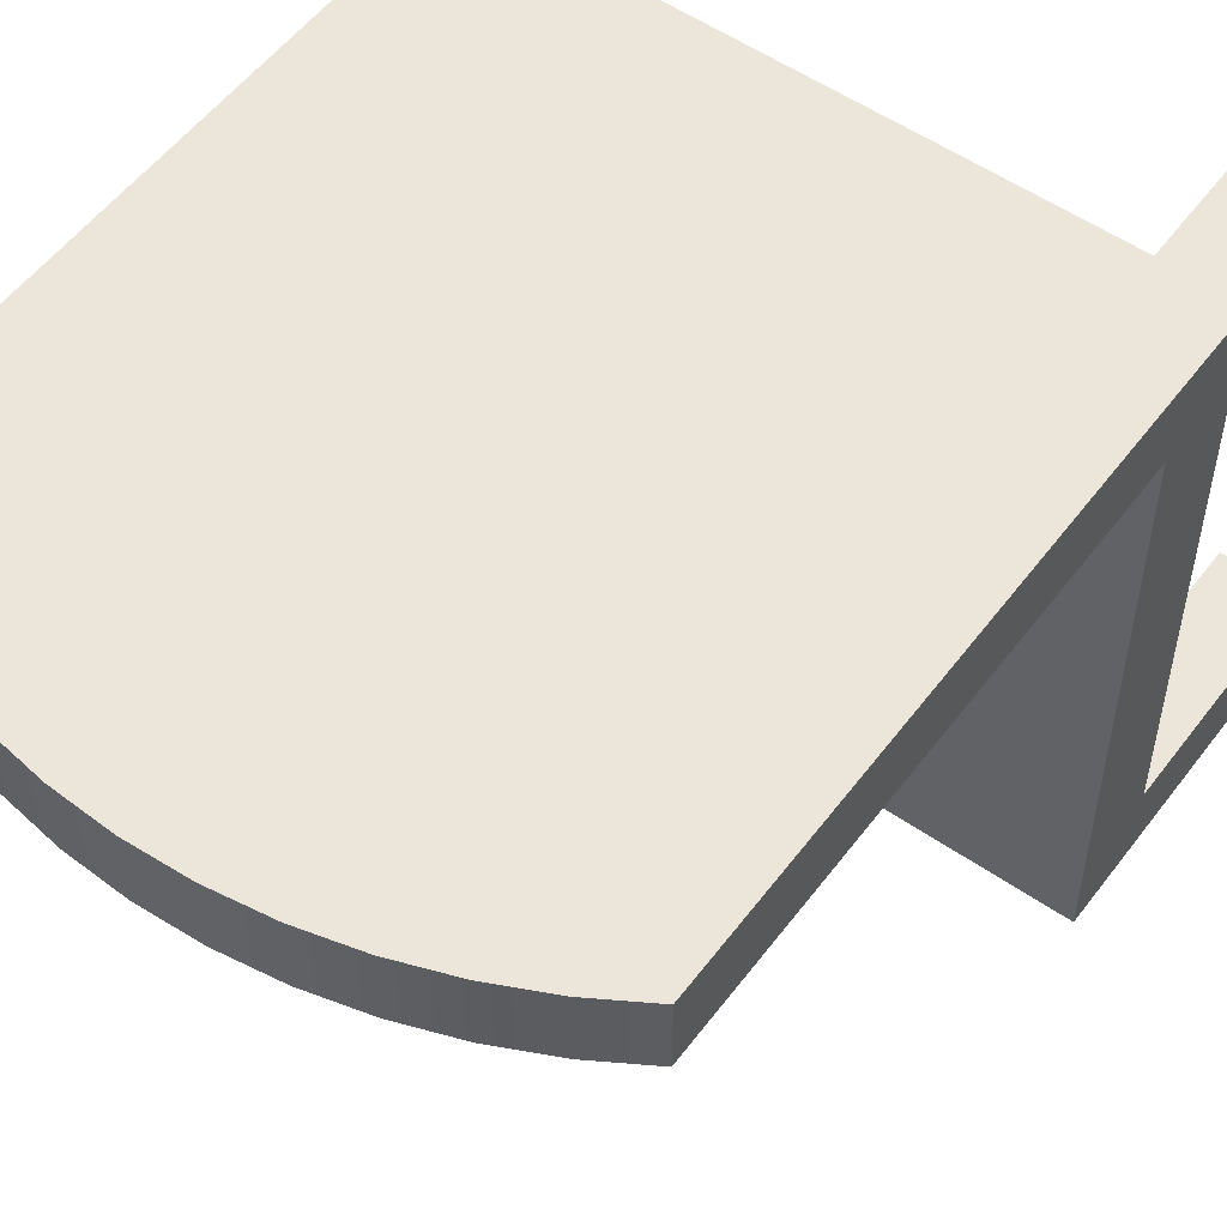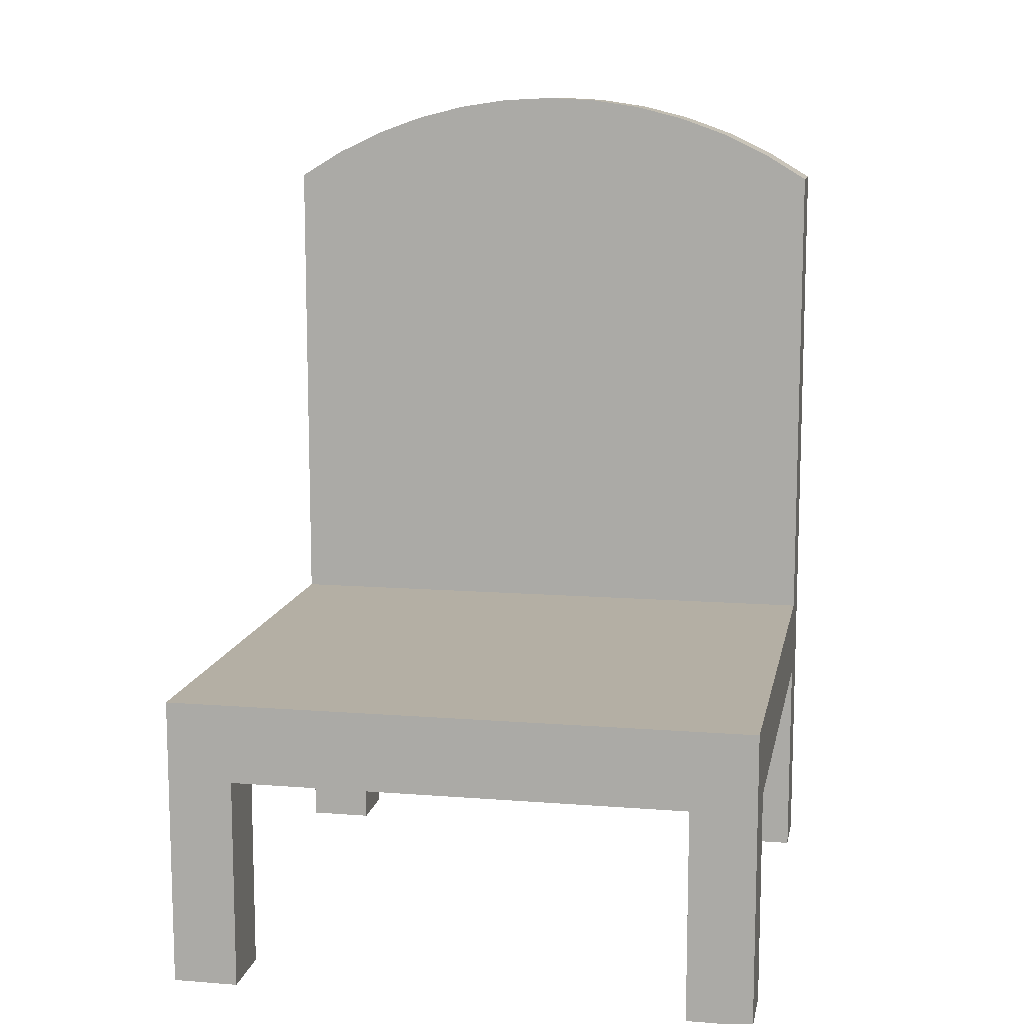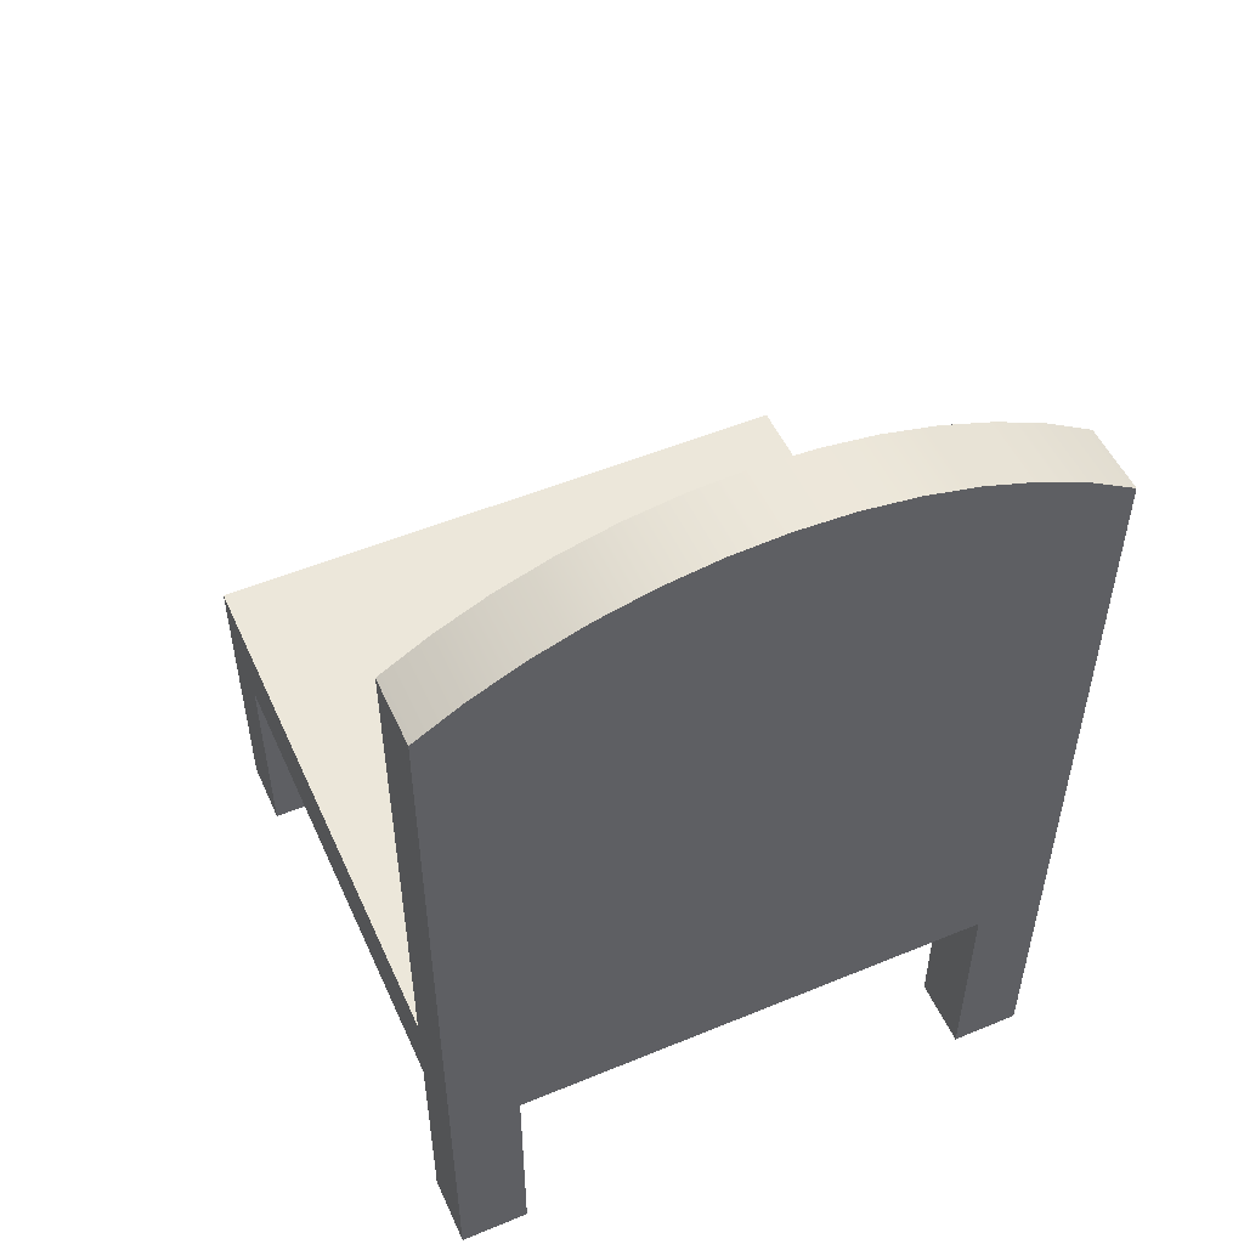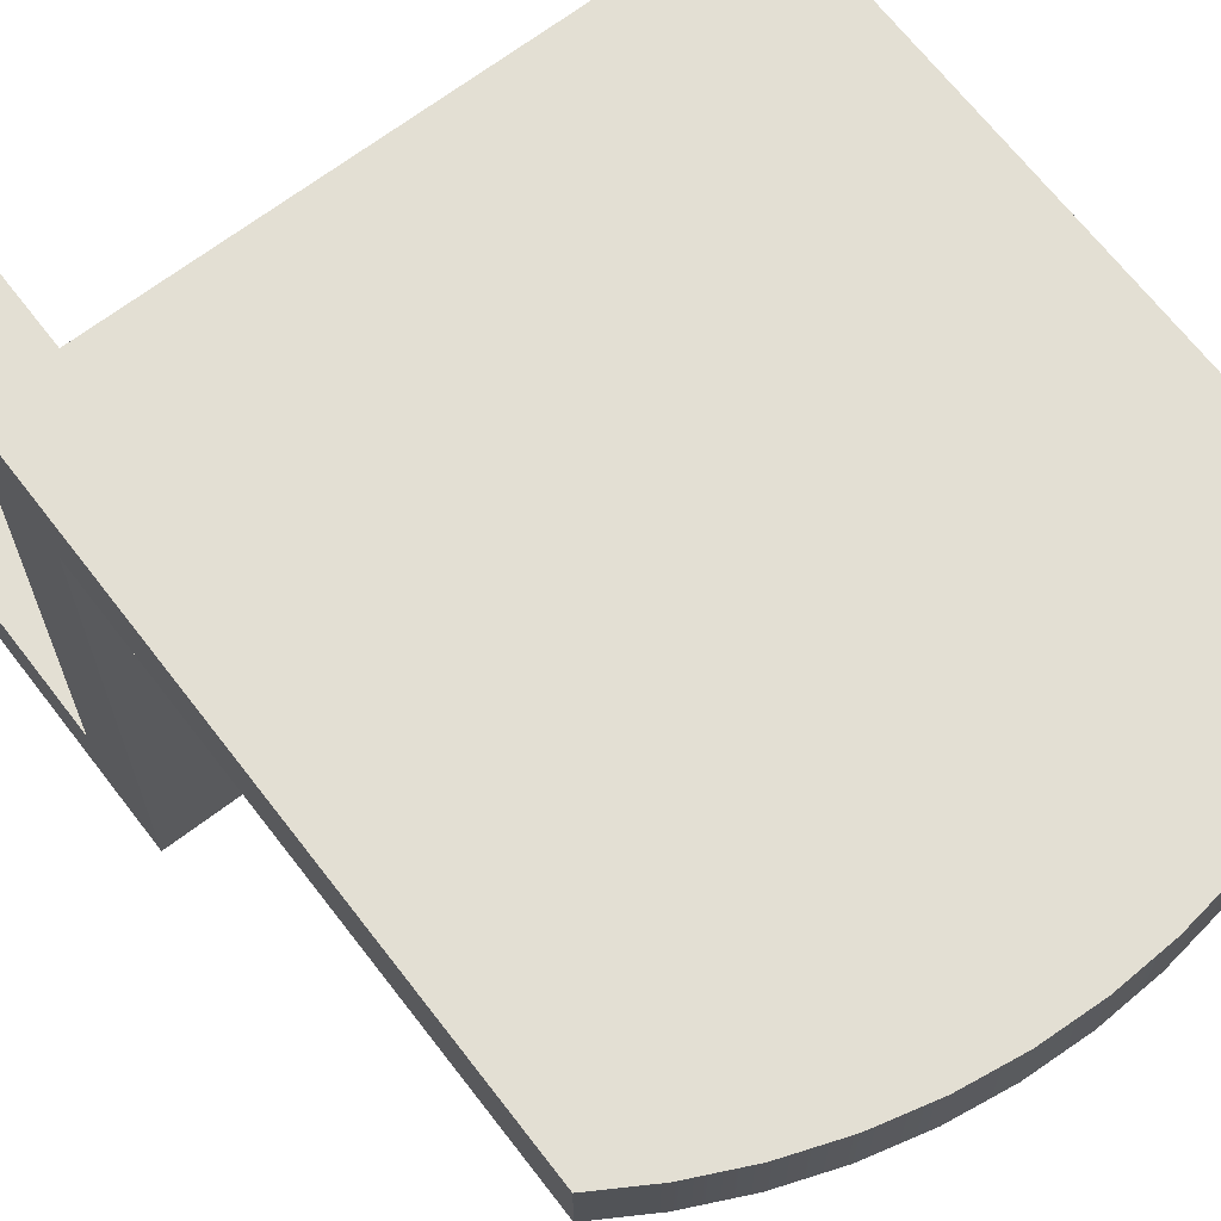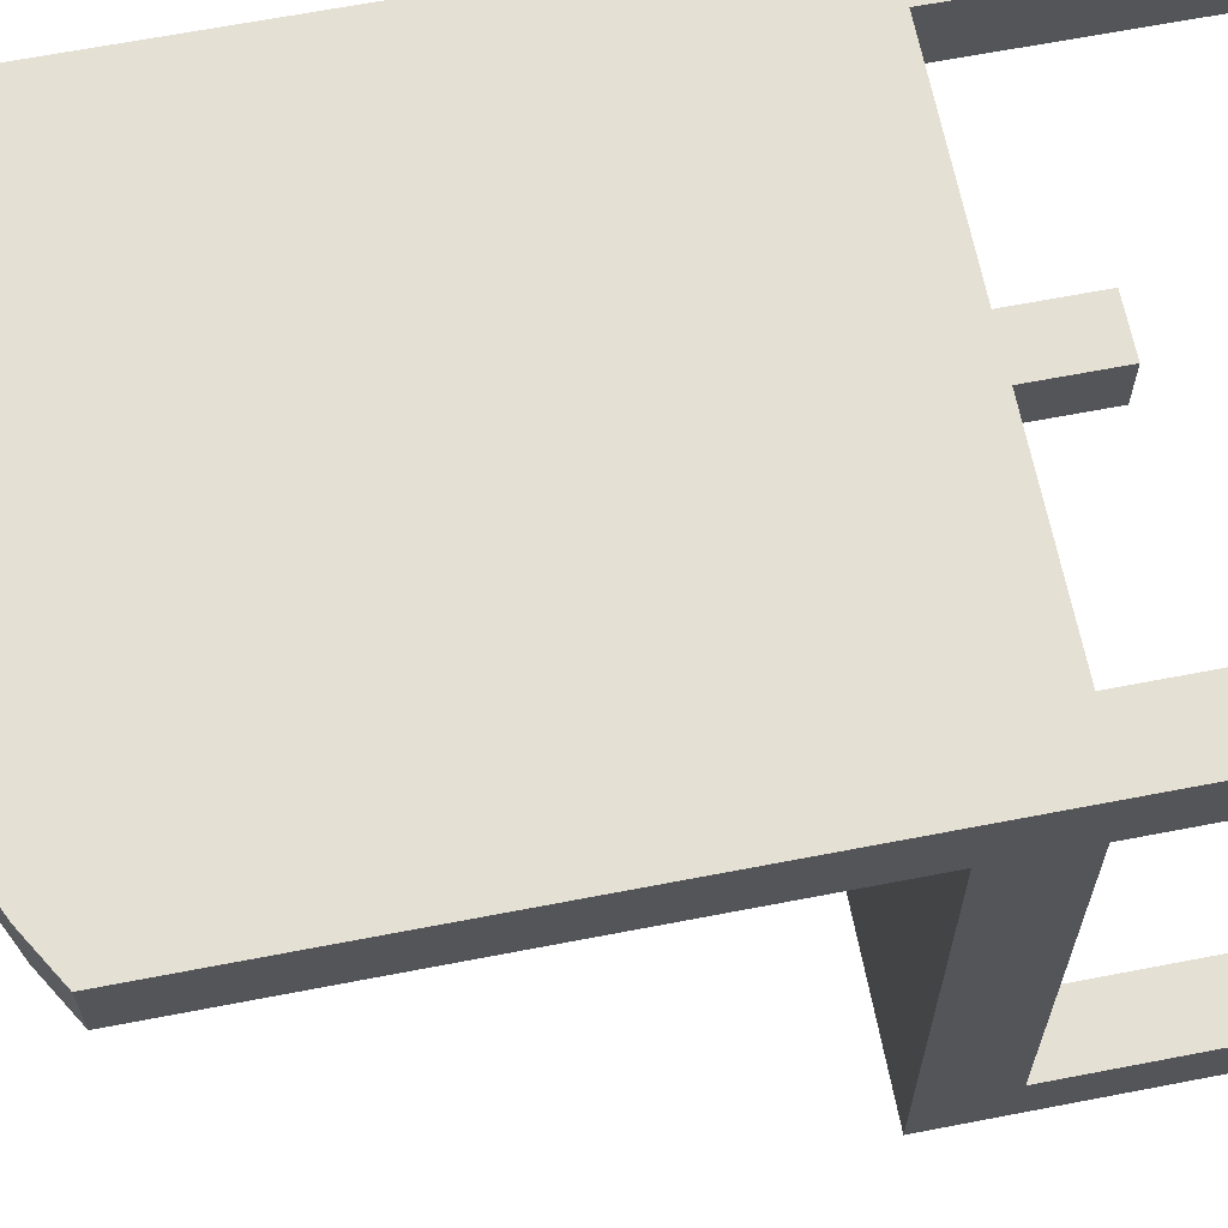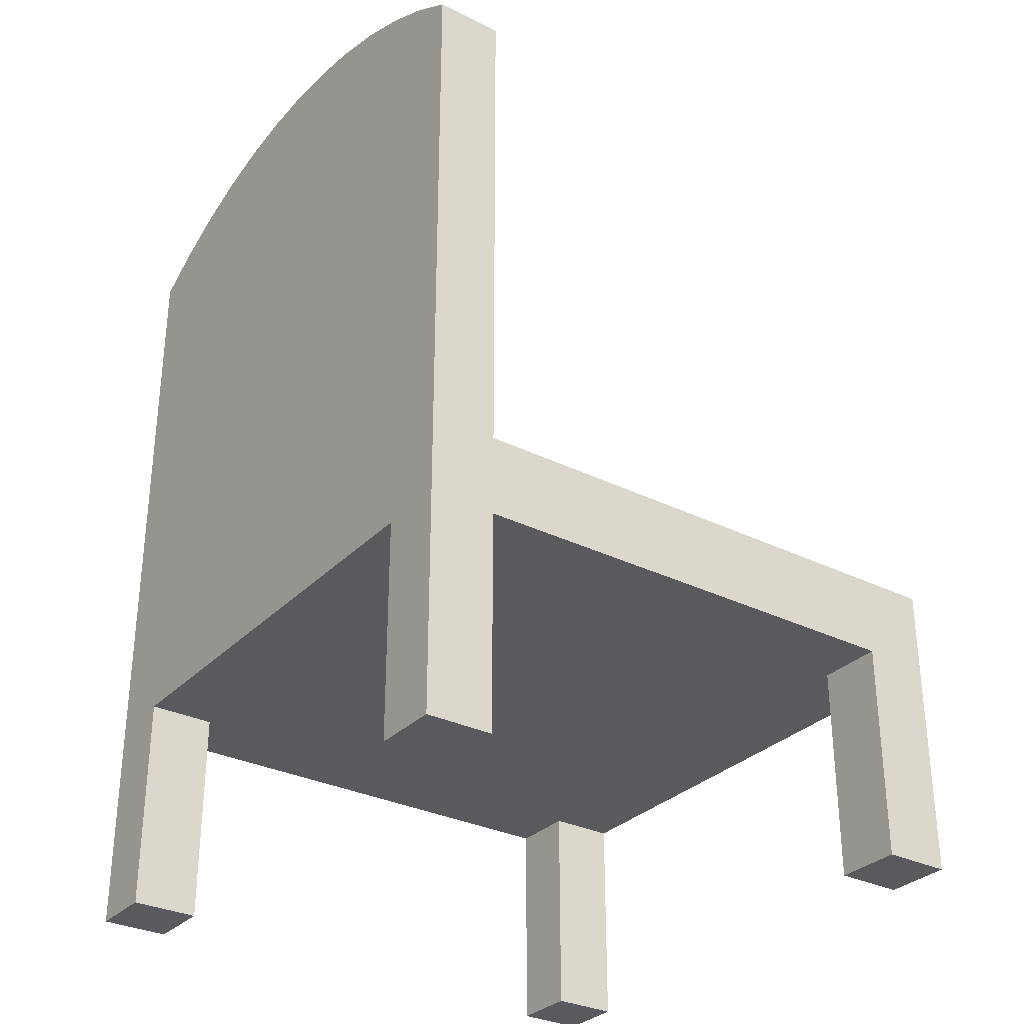
<metadata>
{"format":"obj","ext":"obj","renderer":"f3d","projection":"perspective","resolution":1024,"background":"white","views":[{"elev":54.2,"azim":-143.8,"up":"+Z"},{"elev":11.3,"azim":-169.2,"up":"+Y"},{"elev":51.6,"azim":-24.0,"up":"+Y"},{"elev":67.0,"azim":142.5,"up":"+Z"},{"elev":65.4,"azim":-101.0,"up":"+Z"},{"elev":-31.1,"azim":54.7,"up":"+Y"}]}
</metadata>
<code>
v 0.1888 -0.1892 -0.2837
v 0.1888 -0.3662 -0.3376
v 0.1888 -0.3662 -0.2837
v 0.1888 -0.1892 -0.3376
v 0.2427 -0.3662 -0.2837
v 0.2427 -0.1892 -0.2837
v -0.1888 -0.1892 -0.3376
v -0.1888 -0.1892 -0.2837
v -0.2427 -0.1892 -0.2837
v -0.1888 -0.1892 0.09394
v -0.2427 -0.1892 0.09394
v 0.1888 -0.1892 0.09394
v 0.2427 -0.1892 0.09394
v 0.1888 -0.1892 0.1479
v -0.1888 -0.1892 0.1479
v 0.2427 -0.3662 -0.3376
v -0.2427 -0.3662 -0.3376
v -0.1888 -0.3662 -0.3376
v -0.2427 -0.1235 -0.3376
v 0.2427 -0.1235 -0.3376
v 0.2427 -0.1235 0.09394
v 0.2427 -0.3662 0.1479
v 0.2427 -0.3662 0.09394
v 0.2427 0.2866 0.1479
v 0.2427 0.2866 0.09394
v -0.1888 -0.3662 -0.2837
v -0.2427 -0.3662 -0.2837
v 0.1888 -0.3662 0.09394
v 0.1888 -0.3662 0.1479
v 0.1673 0.3273 0.1479
v 0.206 0.3088 0.1479
v 0.1269 0.3418 0.1479
v 0.0853 0.3523 0.1479
v 0.04286 0.3587 0.1479
v -0 0.3608 0.1479
v -0.04286 0.3587 0.1479
v -0.08531 0.3523 0.1479
v -0.1269 0.3418 0.1479
v -0.1673 0.3273 0.1479
v -0.206 0.3088 0.1479
v -0.1888 -0.3662 0.1479
v -0.2427 -0.3662 0.1479
v -0.2427 0.2866 0.1479
v -0.1888 -0.3662 0.09394
v -0.2427 -0.3662 0.09394
v -0.2427 -0.1235 0.09394
v -0.2427 0.2866 0.09394
v 0.206 0.3088 0.09394
v 0.1673 0.3273 0.09394
v 0.1269 0.3418 0.09394
v 0.0853 0.3523 0.09394
v 0.04286 0.3587 0.09394
v -0 0.3608 0.09394
v -0.04286 0.3587 0.09394
v -0.08531 0.3523 0.09394
v -0.1269 0.3418 0.09394
v -0.1673 0.3273 0.09394
v -0.206 0.3088 0.09394
g Component_1_ID4
f 1 2 3
f 2 1 4
f 1 5 6
f 5 1 3
f 7 1 8
f 1 7 4
f 9 10 11
f 10 9 12
f 12 9 13
f 13 9 6
f 6 9 8
f 6 8 1
f 10 14 15
f 14 10 12
f 2 4 16
f 17 7 18
f 7 17 19
f 20 4 19
f 4 20 16
f 19 4 7
f 16 6 5
f 6 16 20
f 6 20 13
f 13 20 21
f 13 22 23
f 22 13 24
f 24 13 21
f 24 21 25
f 9 26 8
f 26 9 27
f 18 8 26
f 8 18 7
f 28 13 23
f 13 28 12
f 14 28 29
f 28 14 12
f 30 14 31
f 14 30 15
f 15 30 32
f 15 32 33
f 15 33 34
f 15 34 35
f 15 35 36
f 15 36 37
f 15 37 38
f 15 38 39
f 15 39 40
f 15 40 41
f 41 40 42
f 42 40 43
f 31 22 24
f 22 31 29
f 29 31 14
f 10 41 44
f 41 10 15
f 45 10 44
f 10 45 11
f 43 45 42
f 45 43 11
f 11 43 46
f 11 46 9
f 9 46 19
f 46 43 47
f 9 17 27
f 17 9 19
f 20 46 21
f 46 20 19
f 46 25 21
f 25 46 48
f 48 46 49
f 49 46 50
f 50 46 51
f 51 46 52
f 52 46 53
f 53 46 54
f 54 46 55
f 55 46 56
f 56 46 57
f 57 46 58
f 58 46 47
g Component_1_ID17
f 2 5 3
f 5 2 16
g Component_1_ID17
f 16 2 5
f 3 5 2
g Component_1_ID27
f 57 40 39
f 40 57 58
f 58 43 40
f 43 58 47
f 56 39 38
f 39 56 57
f 55 38 37
f 38 55 56
f 54 37 36
f 37 54 55
f 53 36 35
f 36 53 54
f 52 35 34
f 35 52 53
f 51 34 33
f 34 51 52
f 50 33 32
f 33 50 51
f 49 32 30
f 32 49 50
f 48 30 31
f 30 48 49
f 25 31 24
f 31 25 48
g Component_1_ID27
f 58 57 40
f 39 40 57
f 47 58 43
f 40 43 58
f 57 56 39
f 38 39 56
f 56 55 38
f 37 38 55
f 55 54 37
f 36 37 54
f 54 53 36
f 35 36 53
f 53 52 35
f 34 35 52
f 52 51 34
f 33 34 51
f 51 50 33
f 32 33 50
f 50 49 32
f 30 32 49
f 49 48 30
f 31 30 48
f 48 25 31
f 24 31 25
g Component_1_ID33
f 28 22 29
f 22 28 23
g Component_1_ID33
f 23 28 22
f 29 22 28
g Component_1_ID39
f 45 41 42
f 41 45 44
g Component_1_ID39
f 44 45 41
f 42 41 45
g Component_1_ID45
f 17 26 27
f 26 17 18
g Component_1_ID45
f 18 17 26
f 27 26 17

</code>
